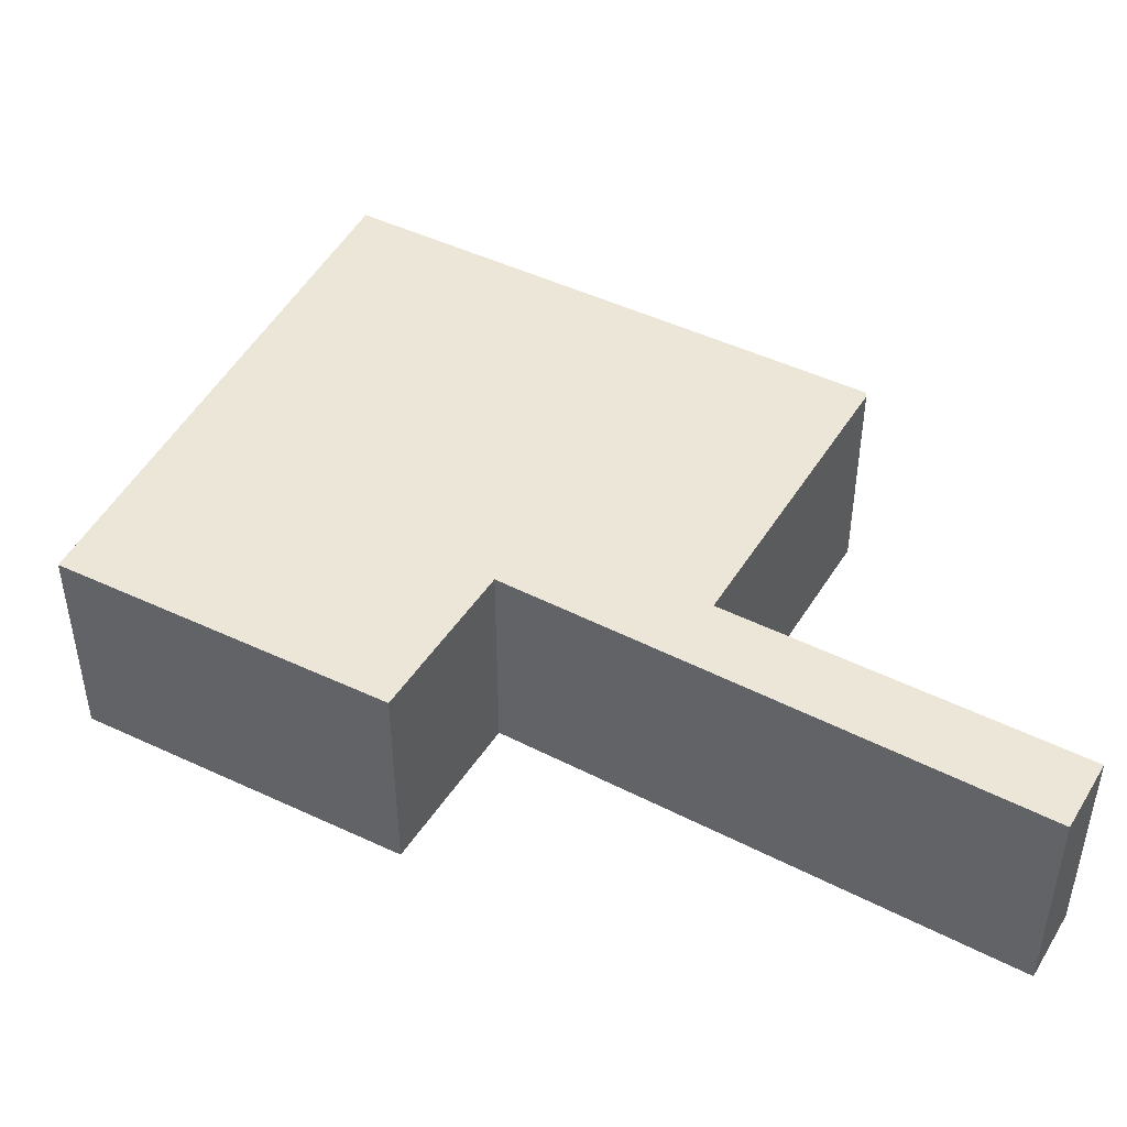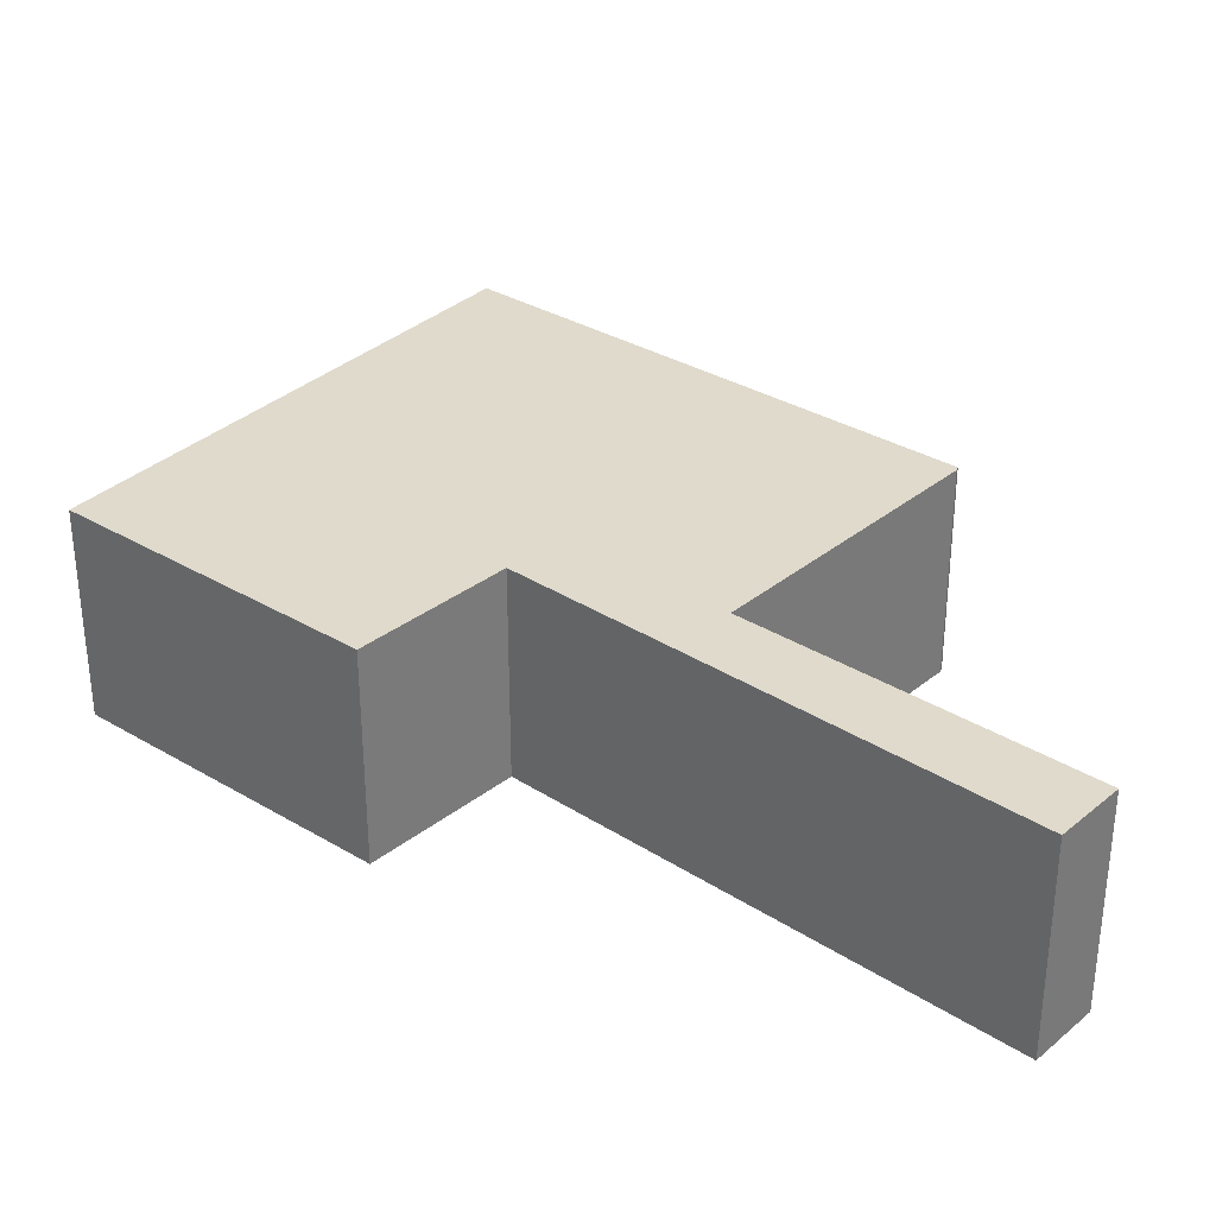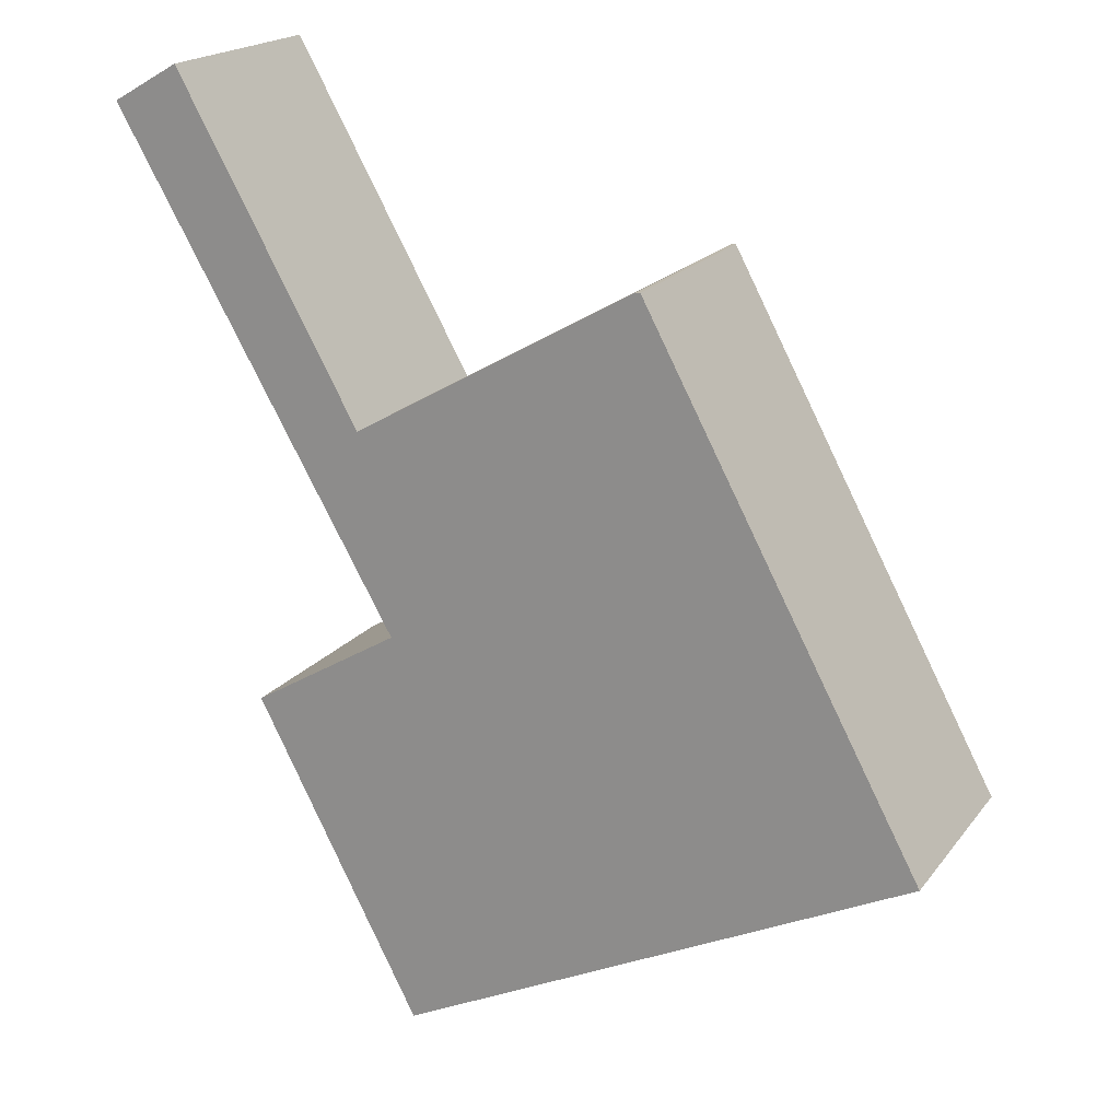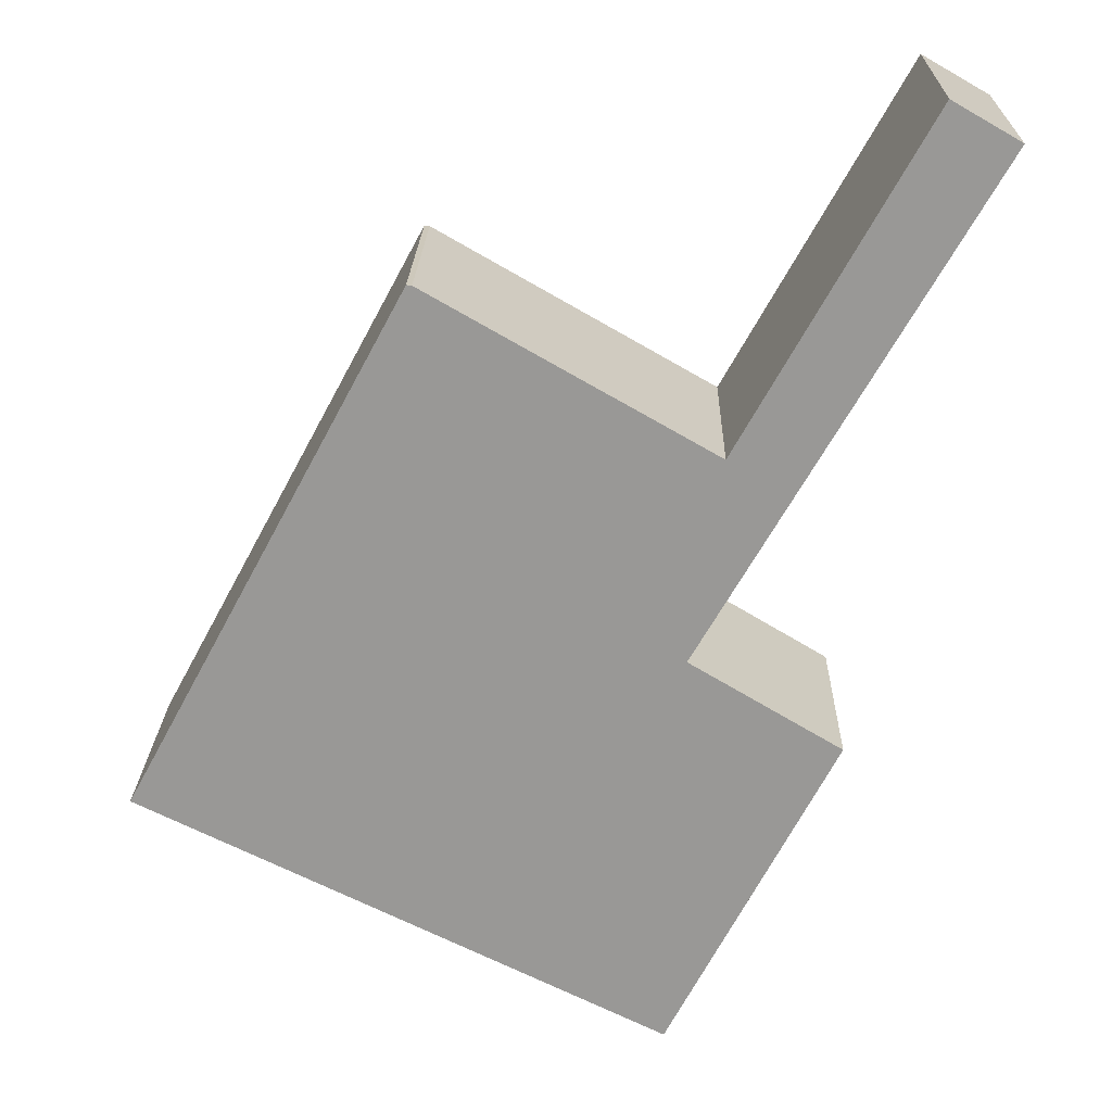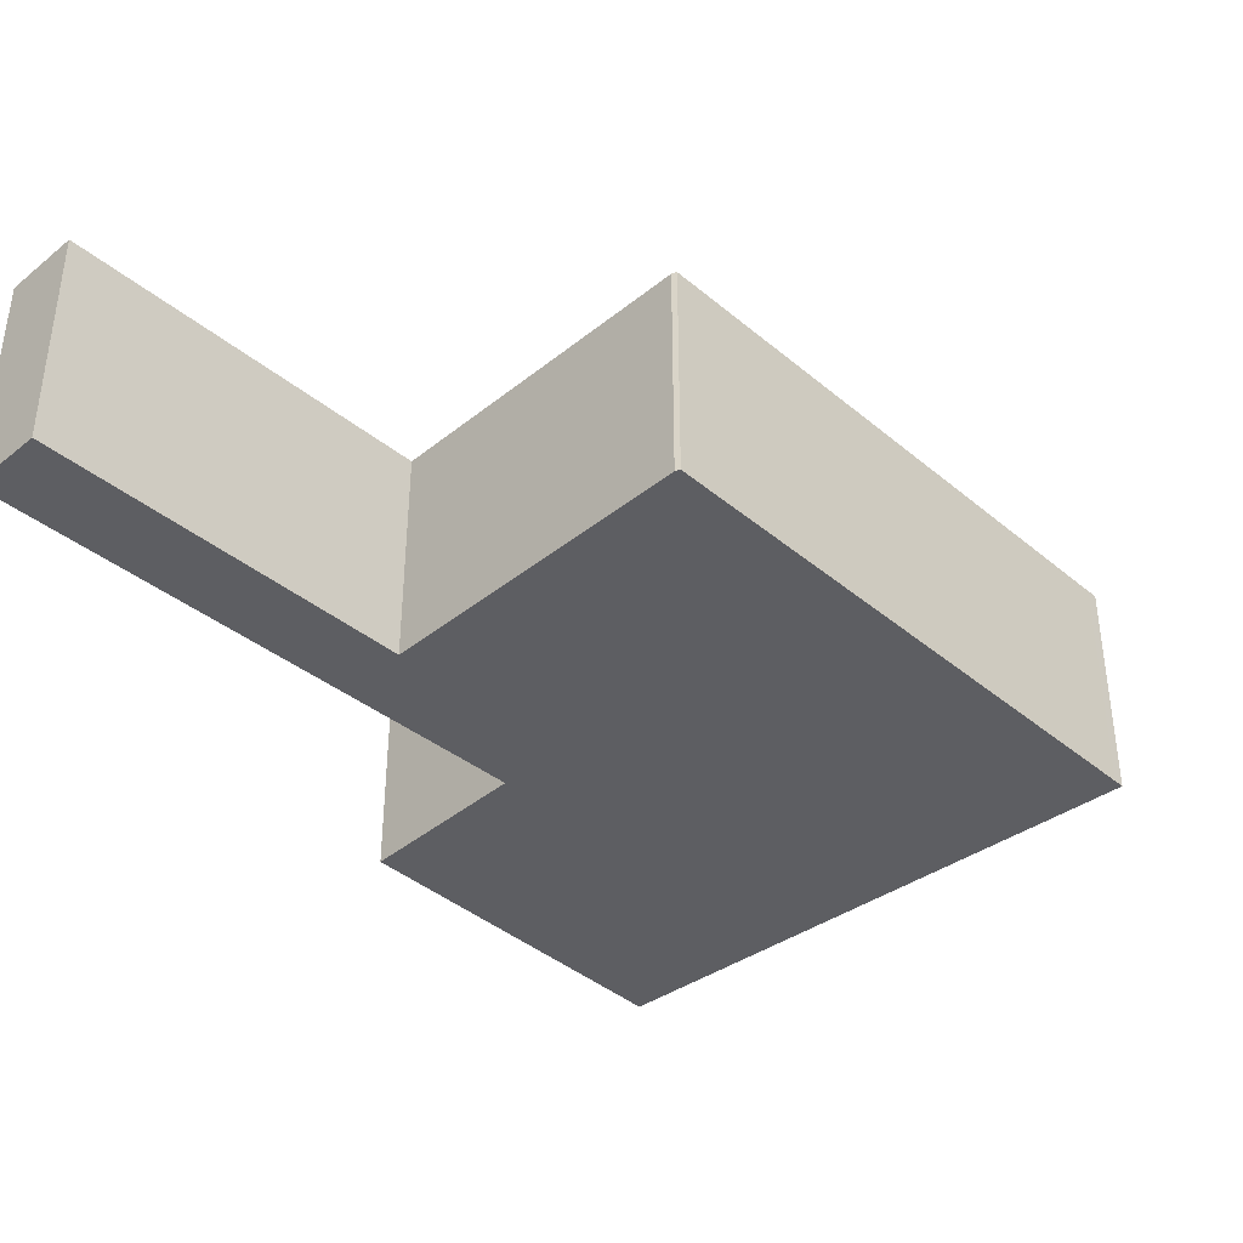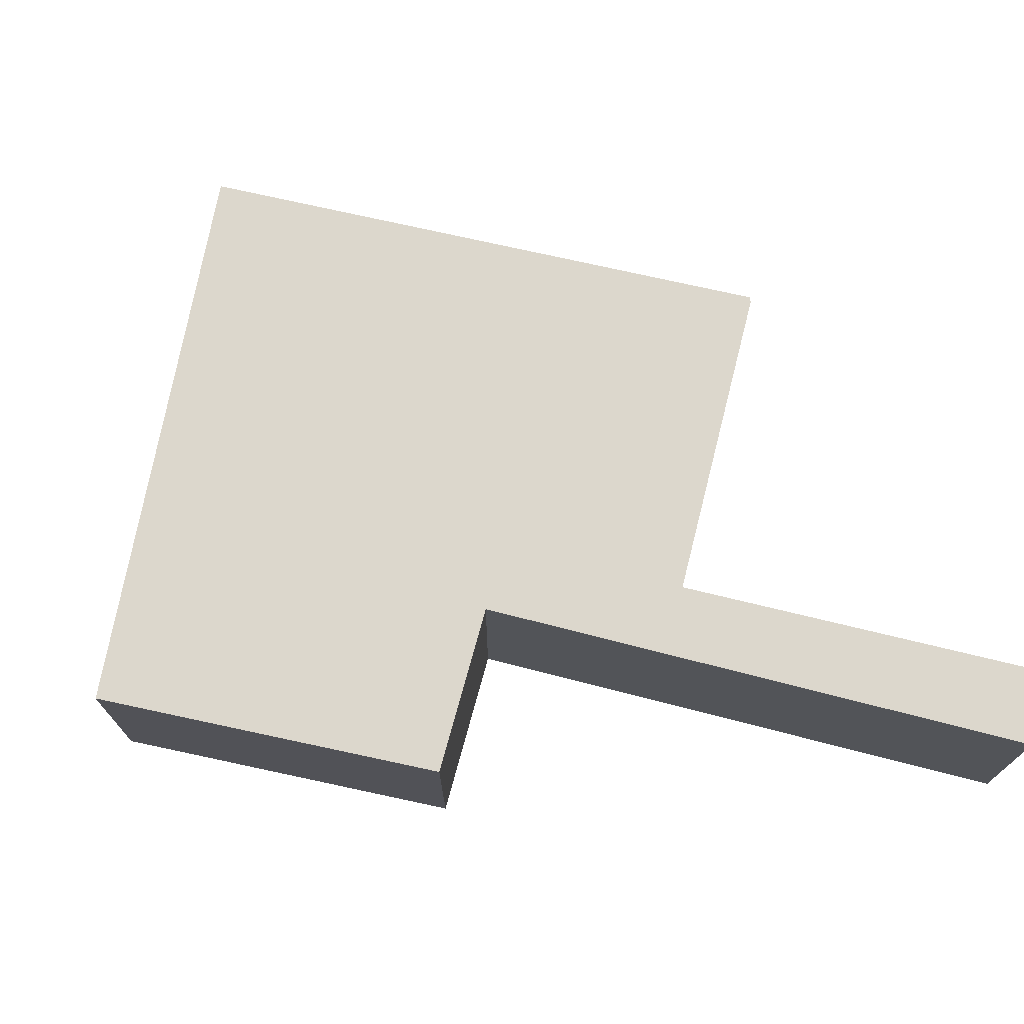
<metadata>
{"format":"obj","ext":"obj","renderer":"f3d","projection":"perspective","resolution":1024,"background":"white","views":[{"elev":46.5,"azim":-89.6,"up":"+Y"},{"elev":32.4,"azim":-78.1,"up":"+Y"},{"elev":19.3,"azim":25.7,"up":"+Z"},{"elev":21.2,"azim":-178.6,"up":"+Z"},{"elev":-39.1,"azim":15.4,"up":"+Y"},{"elev":73.0,"azim":-105.5,"up":"+Y"}]}
</metadata>
<code>
v  0.918 3.02 0.524
v  2.4 3.02 -4.177
v  0 3.02 1.849e-16
v  3.296 3.02 -3.74
v  3.855 3.02 -6.71
v  3.425 3.02 -3.971
v  3.516 3.02 -3.919
v  6.957 3.02 -1.955
v  4.067 3.02 -12.23
v  7.264 3.02 -10.67
v  7.278 3.02 -1.771
v  7.349 3.02 -1.763
v  11.06 3.02 -8.651
v  11.14 3.02 -8.784
v  1.81 3.02 -7.928
v  1.81 4.855e-16 -7.928
v  3.855 4.109e-16 -6.71
v  0 0 0
v  0.918 -3.209e-17 0.524
v  3.425 2.432e-16 -3.971
v  3.516 2.4e-16 -3.919
v  6.957 1.197e-16 -1.955
v  7.278 1.084e-16 -1.771
v  2.4 2.558e-16 -4.177
v  4.067 7.491e-16 -12.23
v  3.296 2.29e-16 -3.74
v  7.349 1.08e-16 -1.763
v  11.06 5.297e-16 -8.651
v  11.14 5.379e-16 -8.784
v  7.264 6.535e-16 -10.67
g defaultobject
f 1 2 3
f 2 1 4
f 2 4 5
f 5 4 6
f 5 6 7
f 5 7 8
f 5 8 9
f 9 8 10
f 10 8 11
f 10 11 12
f 10 12 13
f 10 13 14
f 9 15 5
f 16 5 15
f 5 16 17
f 18 1 3
f 1 18 19
f 20 7 6
f 7 20 8
f 8 20 21
f 8 21 22
f 8 22 11
f 11 22 23
f 17 2 5
f 2 17 3
f 3 17 24
f 3 24 18
f 25 15 9
f 15 25 16
f 19 4 1
f 4 19 26
f 4 26 6
f 6 26 20
f 23 12 11
f 12 23 27
f 27 13 12
f 13 27 28
f 13 28 14
f 14 28 29
f 29 10 14
f 10 29 30
f 10 30 9
f 9 30 25
f 25 17 16
f 17 25 22
f 22 25 23
f 23 25 27
f 27 25 28
f 28 25 30
f 28 30 29
f 24 19 18
f 19 24 26
f 26 24 17
f 26 17 20
f 20 17 21
f 21 17 22

</code>
